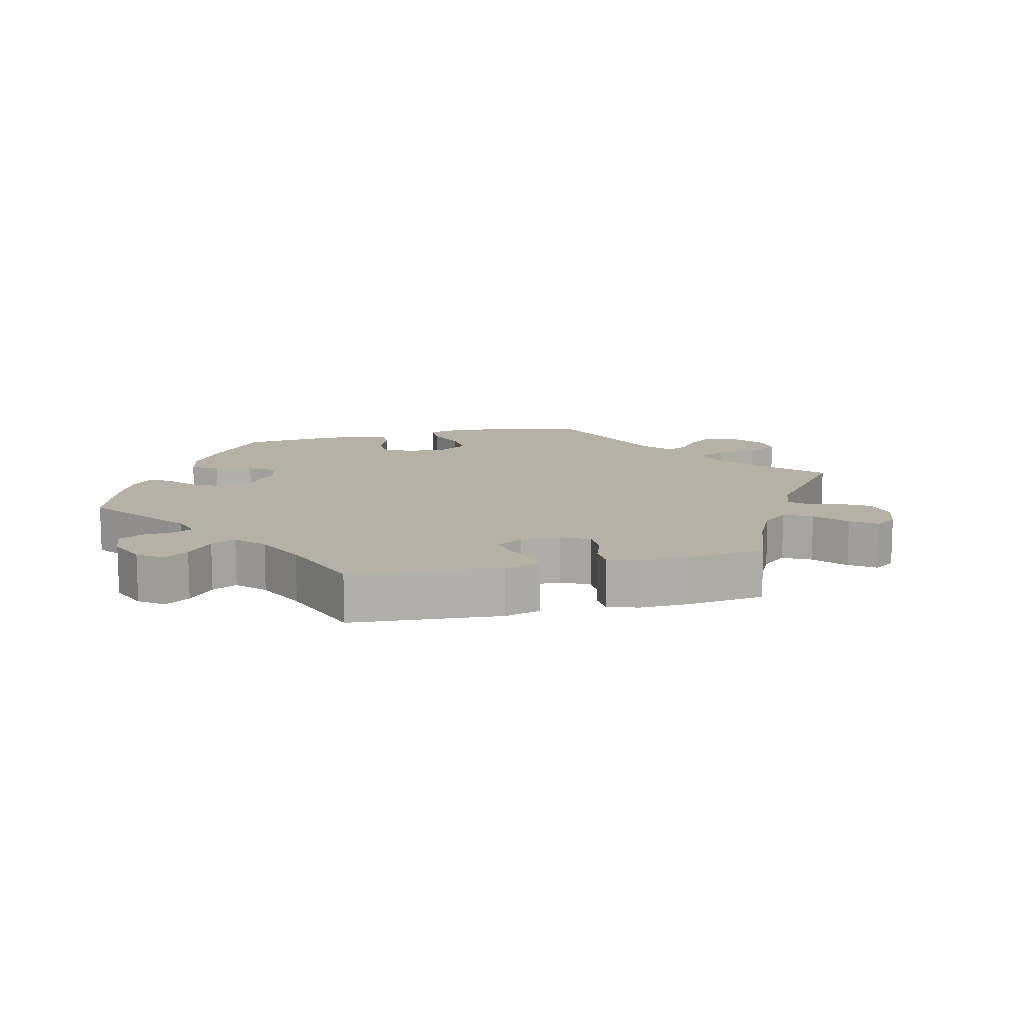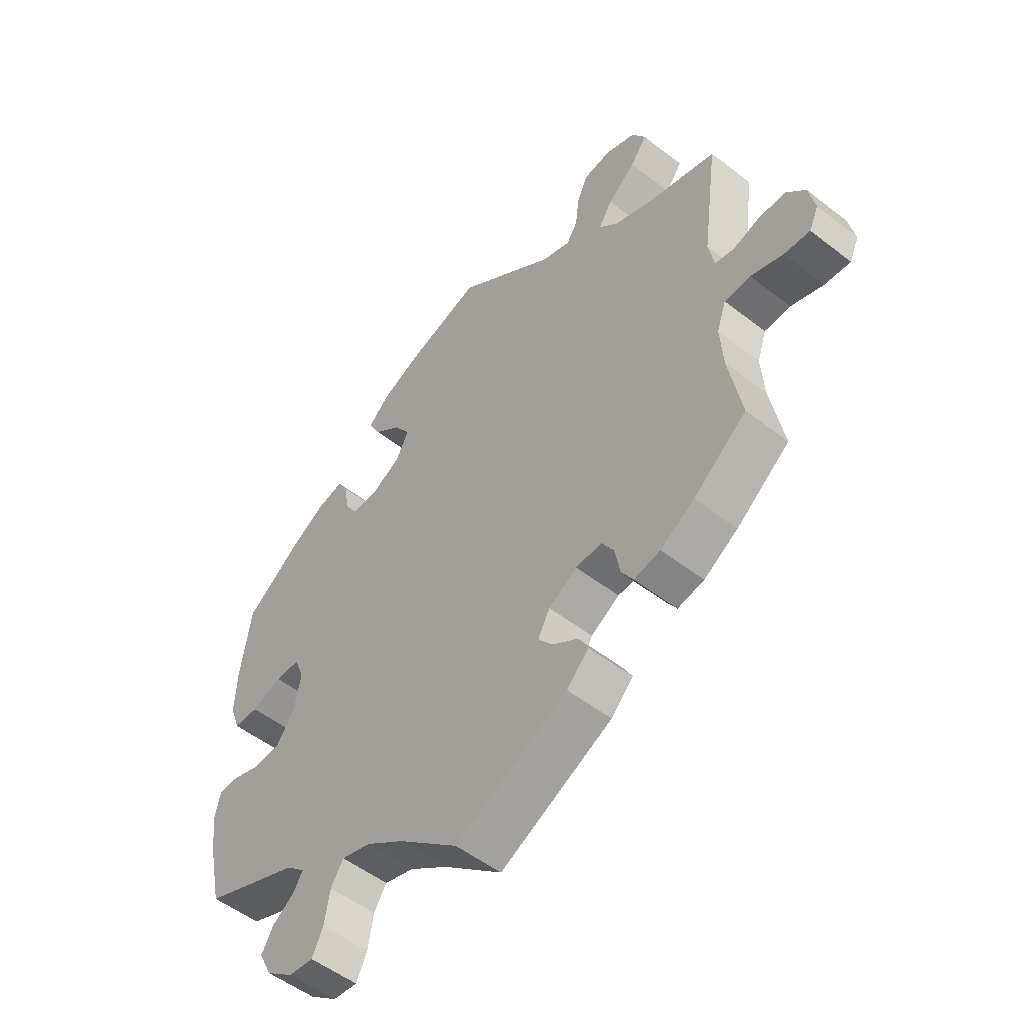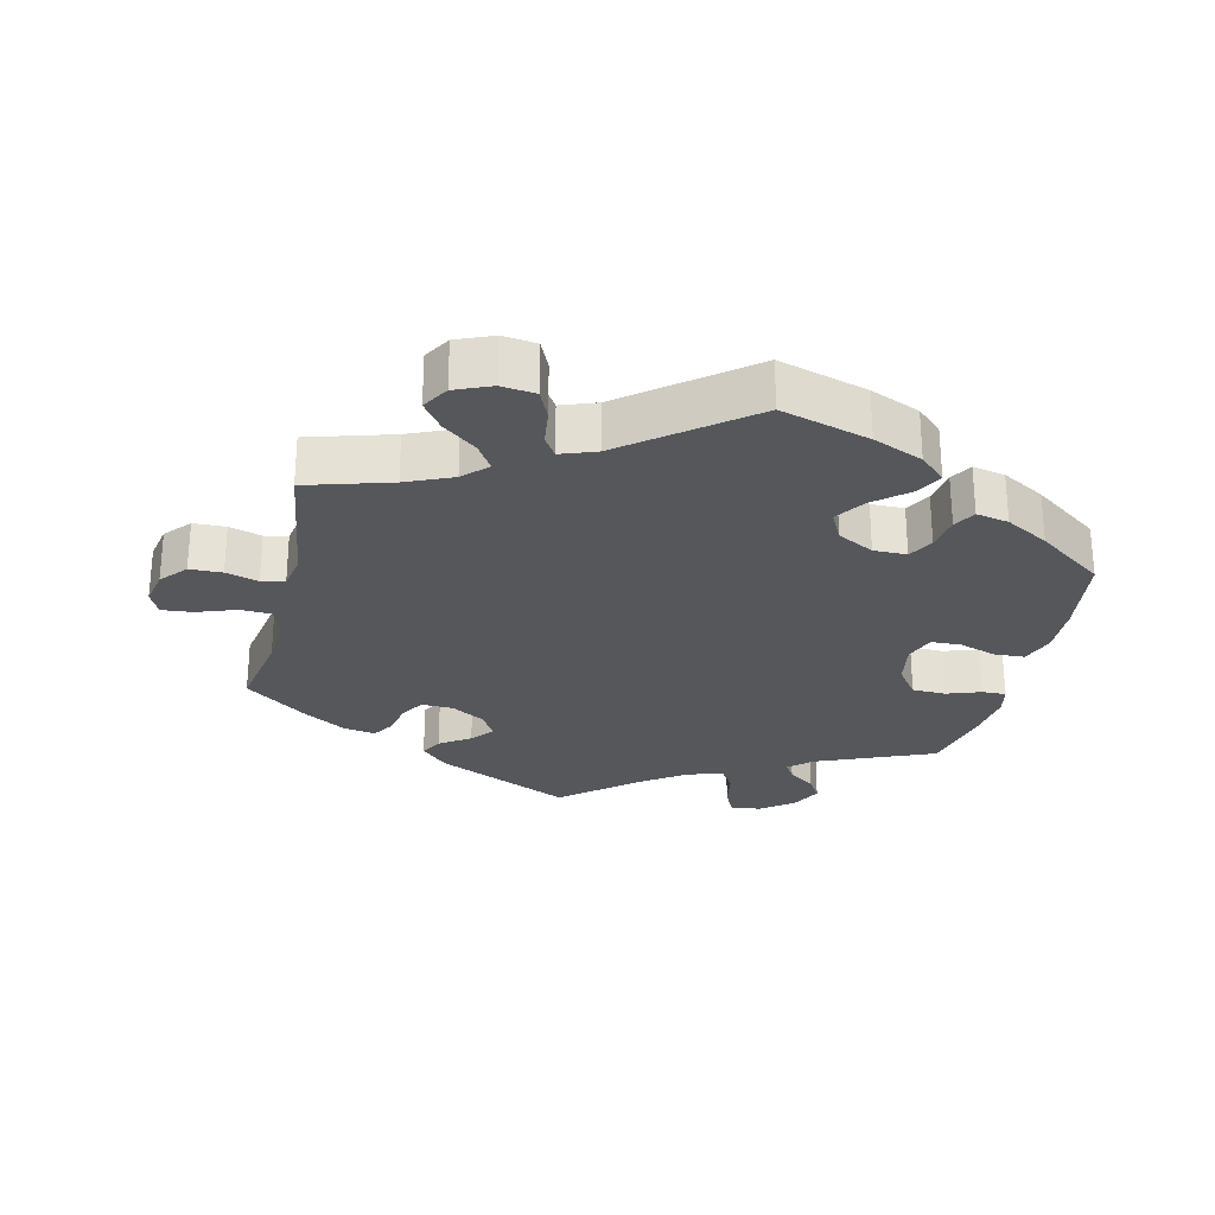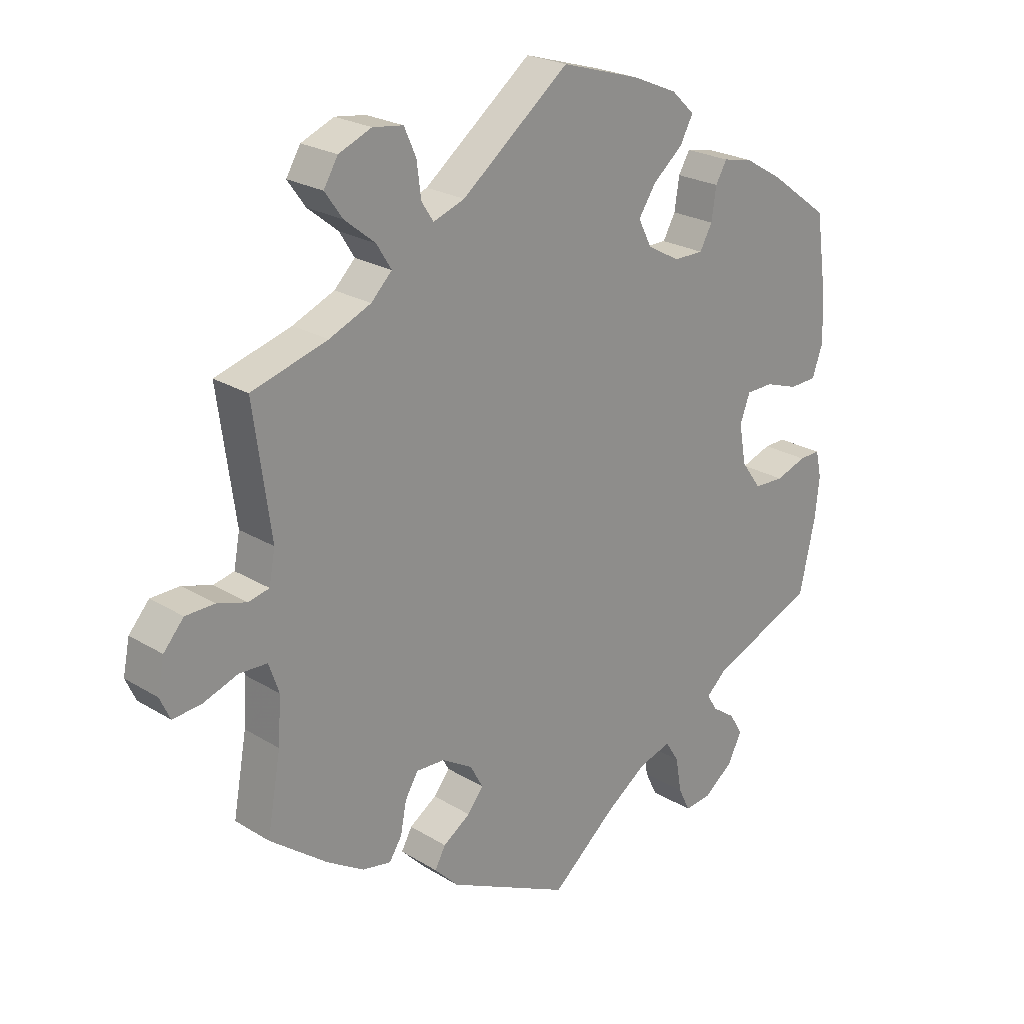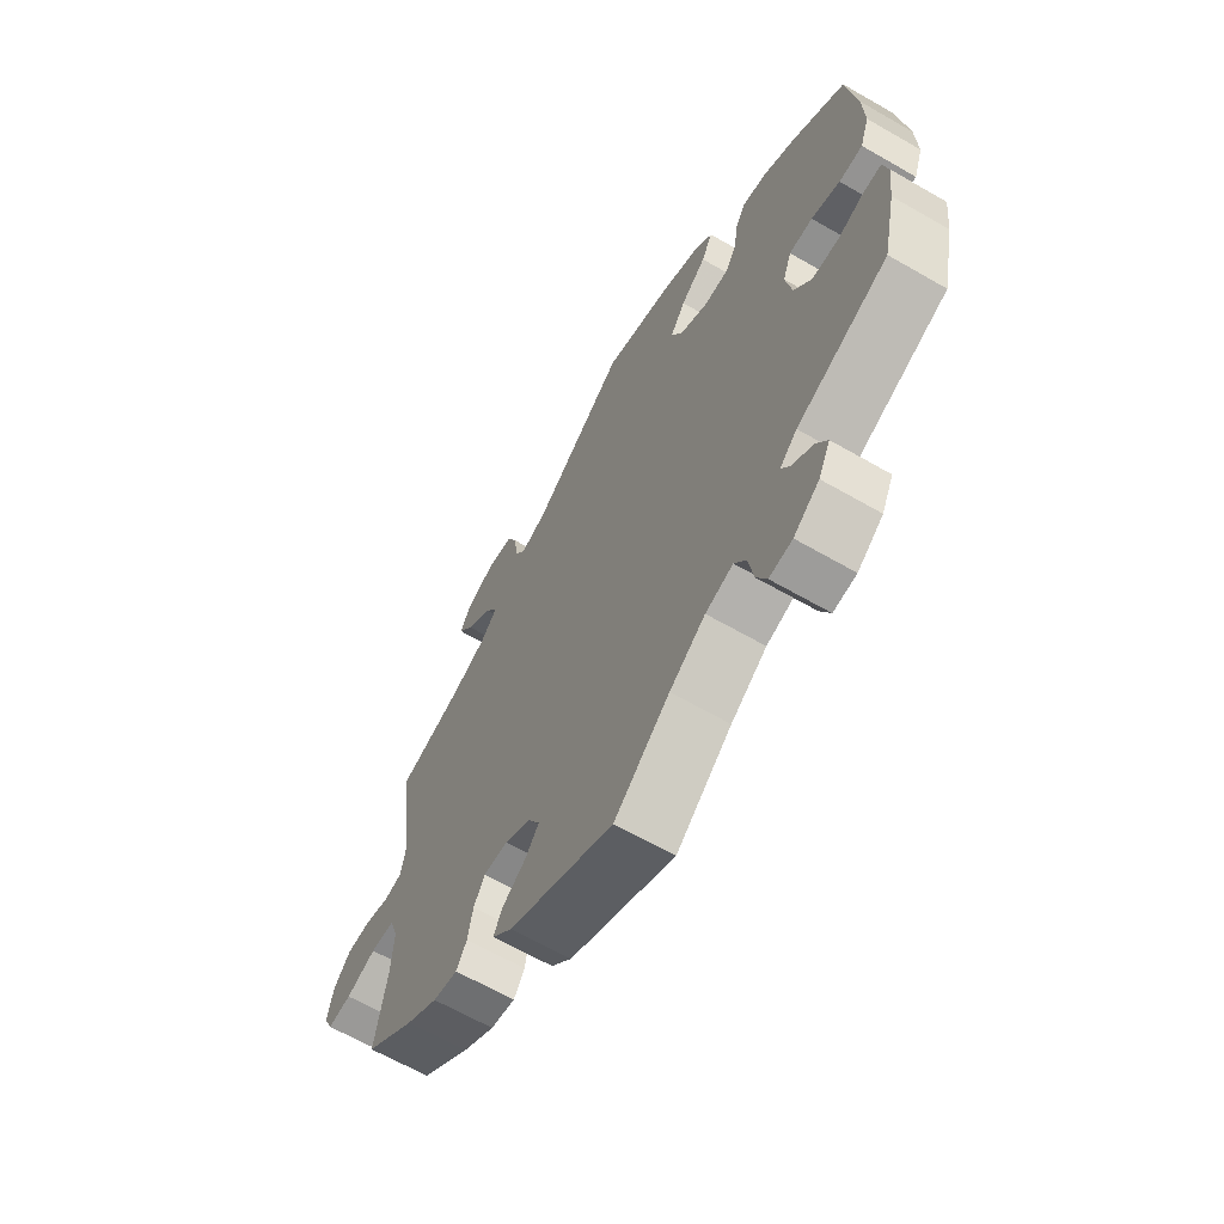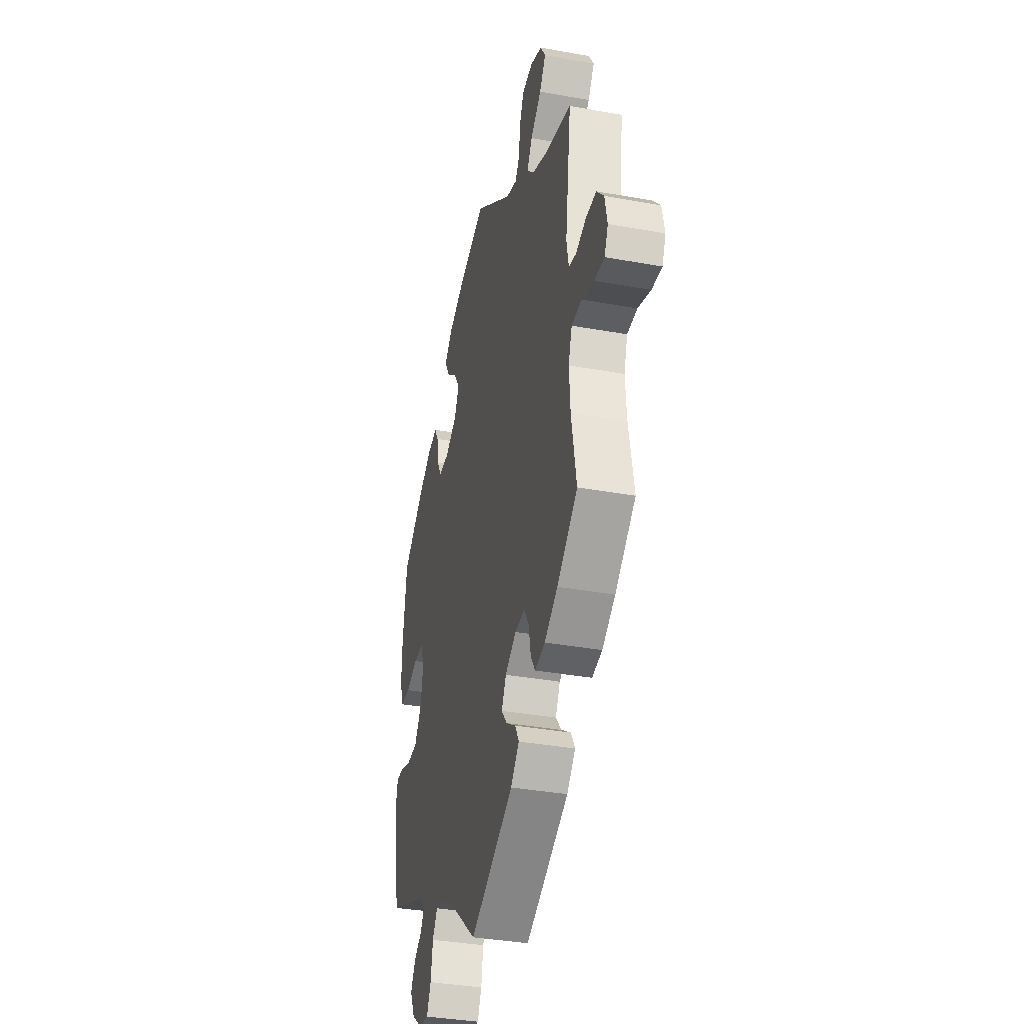
<metadata>
{"format":"obj","ext":"obj","renderer":"f3d","projection":"perspective","resolution":1024,"background":"white","views":[{"elev":12.1,"azim":-163.6,"up":"+Y"},{"elev":-52.7,"azim":-129.8,"up":"+Z"},{"elev":-26.8,"azim":-13.0,"up":"+Y"},{"elev":23.5,"azim":-44.3,"up":"+Z"},{"elev":-64.5,"azim":59.9,"up":"+Z"},{"elev":-36.3,"azim":-103.3,"up":"+Z"}]}
</metadata>
<code>
v 0.561 0.07 -0.077
v 0.331 0.07 -0.593
v -0.281 0.07 0.591
v 0.436 0.07 0.384
v 0.495 0.07 0.047
v 0.169 0.07 0.338
v 0.266 0.07 -0.557
v -0.685 0.07 0.013
v -0.602 0.07 0.053
v -0.508 0.07 0.1
v 0.209 0.07 0.548
v -0.696 0.07 -0.042
v -0.378 0.07 -0.422
v -0.277 0.07 -0.309
v 0.473 0.07 -0.096
v -0.387 0.07 0.575
v -0.651 0.07 0.052
v -0.573 0.07 -0.054
v 0 0.07 -0.62
v -0.229 0.07 -0.311
v -0.44 0.07 -0.384
v 0.537 0.07 0.31
v 0.404 0.07 -0.508
v -0.261 0.07 0.546
v 0.286 0.07 -0.598
v -0.254 0.07 0.49
v 0.422 0.07 -0.094
v 0.295 0.07 0.346
v 0.224 0.07 0.308
v -0.679 0.07 -0.079
v 0.388 0.07 -0.047
v -0.33 0.07 -0.431
v 0.134 0.07 0.58
v 0.342 0.07 -0.443
v 0.322 0.07 0.432
v -0.246 0.07 -0.48
v 0.541 0.07 0.049
v 0.146 0.07 0.383
v -0.299 0.07 -0.346
v -0.411 0.07 0.535
v -0.381 0.07 0.493
v 0.371 0.07 0.422
v -0.509 0.07 -0.105
v 0.256 0.07 -0.499
v 0.381 0.07 -0.555
v -0.332 0.07 0.598
v -0.177 0.07 -0.342
v -0.537 0.07 0.31
v 0.176 0.07 0.428
v -0.41 0.07 0.347
v 0.571 0.07 -0.122
v 0.303 0.07 0.399
v 0.556 0.07 0.178
v -0.155 0.07 -0.382
v 0.537 0.07 -0.31
v 0.376 0.07 0.019
v -0.33 0.07 0.452
v 0.109 0.07 -0.528
v 0.226 0.07 0.47
v 0.559 0.07 0.1
v 0.274 0.07 0.308
v 0.525 0.07 -0.078
v -0.553 0.07 0.038
v 0.382 0.07 -0.471
v 0.325 0.07 -0.415
v 0.359 0.07 -0.384
v 0.233 0.07 -0.463
v 0 0.07 0.62
v -0.305 0.07 0.412
v 0.179 0.07 -0.479
v -0.206 0.07 -0.521
v -0.181 0.07 0.478
v -0.632 0.07 -0.075
v -0.309 0.07 -0.398
v -0.234 0.07 0.459
v 0.393 0.07 0.065
v -0.34 0.07 0.377
v -0.526 0.07 -0.056
v 0.248 0.07 0.511
v 0.439 0.07 0.066
v -0.537 0.07 -0.31
v -0.518 0.07 0.046
v 0.563 0.07 -0.192
v -0.228 0.07 -0.447
v -0.514 0.07 -0.182
v -0.182 0.07 -0.416
v 0.561 -0 -0.077
v 0.331 -0 -0.593
v -0.281 -0 0.591
v 0.436 -0 0.384
v 0.495 -0 0.047
v 0.169 -0 0.338
v 0.266 -0 -0.557
v -0.685 -0 0.013
v -0.602 -0 0.053
v -0.508 -0 0.1
v 0.209 -0 0.548
v -0.696 -0 -0.042
v -0.378 -0 -0.422
v -0.277 -0 -0.309
v 0.473 -0 -0.096
v -0.387 -0 0.575
v -0.651 -0 0.052
v -0.573 -0 -0.054
v 0 -0 -0.62
v -0.229 -0 -0.311
v -0.44 -0 -0.384
v 0.537 -0 0.31
v 0.404 -0 -0.508
v -0.261 -0 0.546
v 0.286 -0 -0.598
v -0.254 -0 0.49
v 0.422 -0 -0.094
v 0.295 -0 0.346
v 0.224 -0 0.308
v -0.679 -0 -0.079
v 0.388 -0 -0.047
v -0.33 -0 -0.431
v 0.134 -0 0.58
v 0.342 -0 -0.443
v 0.322 -0 0.432
v -0.246 -0 -0.48
v 0.541 -0 0.049
v 0.146 -0 0.383
v -0.299 -0 -0.346
v -0.411 -0 0.535
v -0.381 -0 0.493
v 0.371 -0 0.422
v -0.509 -0 -0.105
v 0.256 -0 -0.499
v 0.381 -0 -0.555
v -0.332 -0 0.598
v -0.177 -0 -0.342
v -0.537 -0 0.31
v 0.176 -0 0.428
v -0.41 -0 0.347
v 0.571 -0 -0.122
v 0.303 -0 0.399
v 0.556 -0 0.178
v -0.155 -0 -0.382
v 0.537 -0 -0.31
v 0.376 -0 0.019
v -0.33 -0 0.452
v 0.109 -0 -0.528
v 0.226 -0 0.47
v 0.559 -0 0.1
v 0.274 -0 0.308
v 0.525 -0 -0.078
v -0.553 -0 0.038
v 0.382 -0 -0.471
v 0.325 -0 -0.415
v 0.359 -0 -0.384
v 0.233 -0 -0.463
v 0 -0 0.62
v -0.305 -0 0.412
v 0.179 -0 -0.479
v -0.206 -0 -0.521
v -0.181 -0 0.478
v -0.632 -0 -0.075
v -0.309 -0 -0.398
v -0.234 -0 0.459
v 0.393 -0 0.065
v -0.34 -0 0.377
v -0.526 -0 -0.056
v 0.248 -0 0.511
v 0.439 -0 0.066
v -0.537 -0 -0.31
v -0.518 -0 0.046
v 0.563 -0 -0.192
v -0.228 -0 -0.447
v -0.514 -0 -0.182
v -0.182 -0 -0.416
f 10 48 50
f 82 10 50 77
f 8 17 9 63
f 30 12 8 63
f 18 73 30 63
f 78 18 63 82
f 43 78 82 77
f 13 21 81 85
f 39 74 32 13
f 14 39 13 85
f 20 14 85 43
f 71 36 84 86
f 58 19 71 86
f 70 58 86 54
f 67 70 54 47
f 2 25 7 44
f 2 44 67
f 45 2 67
f 34 64 23 45
f 65 34 45 67
f 66 65 67 47
f 15 62 1 51
f 27 15 51 83
f 60 37 5 80
f 60 80 76
f 53 60 76
f 22 53 76
f 4 22 76
f 42 4 76 56
f 28 52 35 42
f 61 28 42 56
f 11 79 59 49
f 11 49 38
f 72 68 33 11
f 75 72 11 38
f 46 3 24 26
f 46 26 75
f 16 46 75
f 57 41 40 16
f 69 57 16 75
f 27 83 55 66
f 31 27 66 47
f 29 61 56 31
f 6 29 31 47
f 6 47 20 43
f 75 38 6 43
f 77 69 75 43
f 136 134 96
f 163 136 96 168
f 149 95 103 94
f 149 94 98 116
f 149 116 159 104
f 168 149 104 164
f 163 168 164 129
f 171 167 107 99
f 99 118 160 125
f 171 99 125 100
f 129 171 100 106
f 172 170 122 157
f 172 157 105 144
f 140 172 144 156
f 133 140 156 153
f 130 93 111 88
f 153 130 88
f 153 88 131
f 131 109 150 120
f 153 131 120 151
f 133 153 151 152
f 137 87 148 101
f 169 137 101 113
f 166 91 123 146
f 162 166 146
f 162 146 139
f 162 139 108
f 162 108 90
f 142 162 90 128
f 128 121 138 114
f 142 128 114 147
f 135 145 165 97
f 124 135 97
f 97 119 154 158
f 124 97 158 161
f 112 110 89 132
f 161 112 132
f 161 132 102
f 102 126 127 143
f 161 102 143 155
f 152 141 169 113
f 133 152 113 117
f 117 142 147 115
f 133 117 115 92
f 129 106 133 92
f 129 92 124 161
f 129 161 155 163
f 50 136 163 77
f 77 163 155 69
f 69 155 143 57
f 57 143 127 41
f 41 127 126 40
f 40 126 102 16
f 16 102 132 46
f 46 132 89 3
f 3 89 110 24
f 24 110 112 26
f 26 112 161 75
f 75 161 158 72
f 72 158 154 68
f 68 154 119 33
f 33 119 97 11
f 11 97 165 79
f 79 165 145 59
f 59 145 135 49
f 49 135 124 38
f 38 124 92 6
f 6 92 115 29
f 29 115 147 61
f 61 147 114 28
f 28 114 138 52
f 52 138 121 35
f 35 121 128 42
f 42 128 90 4
f 4 90 108 22
f 22 108 139 53
f 53 139 146 60
f 60 146 123 37
f 37 123 91 5
f 5 91 166 80
f 80 166 162 76
f 76 162 142 56
f 56 142 117 31
f 31 117 113 27
f 27 113 101 15
f 15 101 148 62
f 62 148 87 1
f 1 87 137 51
f 51 137 169 83
f 83 169 141 55
f 55 141 152 66
f 66 152 151 65
f 65 151 120 34
f 34 120 150 64
f 64 150 109 23
f 23 109 131 45
f 45 131 88 2
f 2 88 111 25
f 25 111 93 7
f 7 93 130 44
f 44 130 153 67
f 67 153 156 70
f 70 156 144 58
f 58 144 105 19
f 19 105 157 71
f 71 157 122 36
f 36 122 170 84
f 84 170 172 86
f 86 172 140 54
f 54 140 133 47
f 47 133 106 20
f 20 106 100 14
f 14 100 125 39
f 39 125 160 74
f 74 160 118 32
f 32 118 99 13
f 13 99 107 21
f 21 107 167 81
f 81 167 171 85
f 85 171 129 43
f 43 129 164 78
f 78 164 104 18
f 18 104 159 73
f 73 159 116 30
f 30 116 98 12
f 12 98 94 8
f 8 94 103 17
f 17 103 95 9
f 9 95 149 63
f 63 149 168 82
f 82 168 96 10
f 10 96 134 48
f 48 134 136 50

</code>
